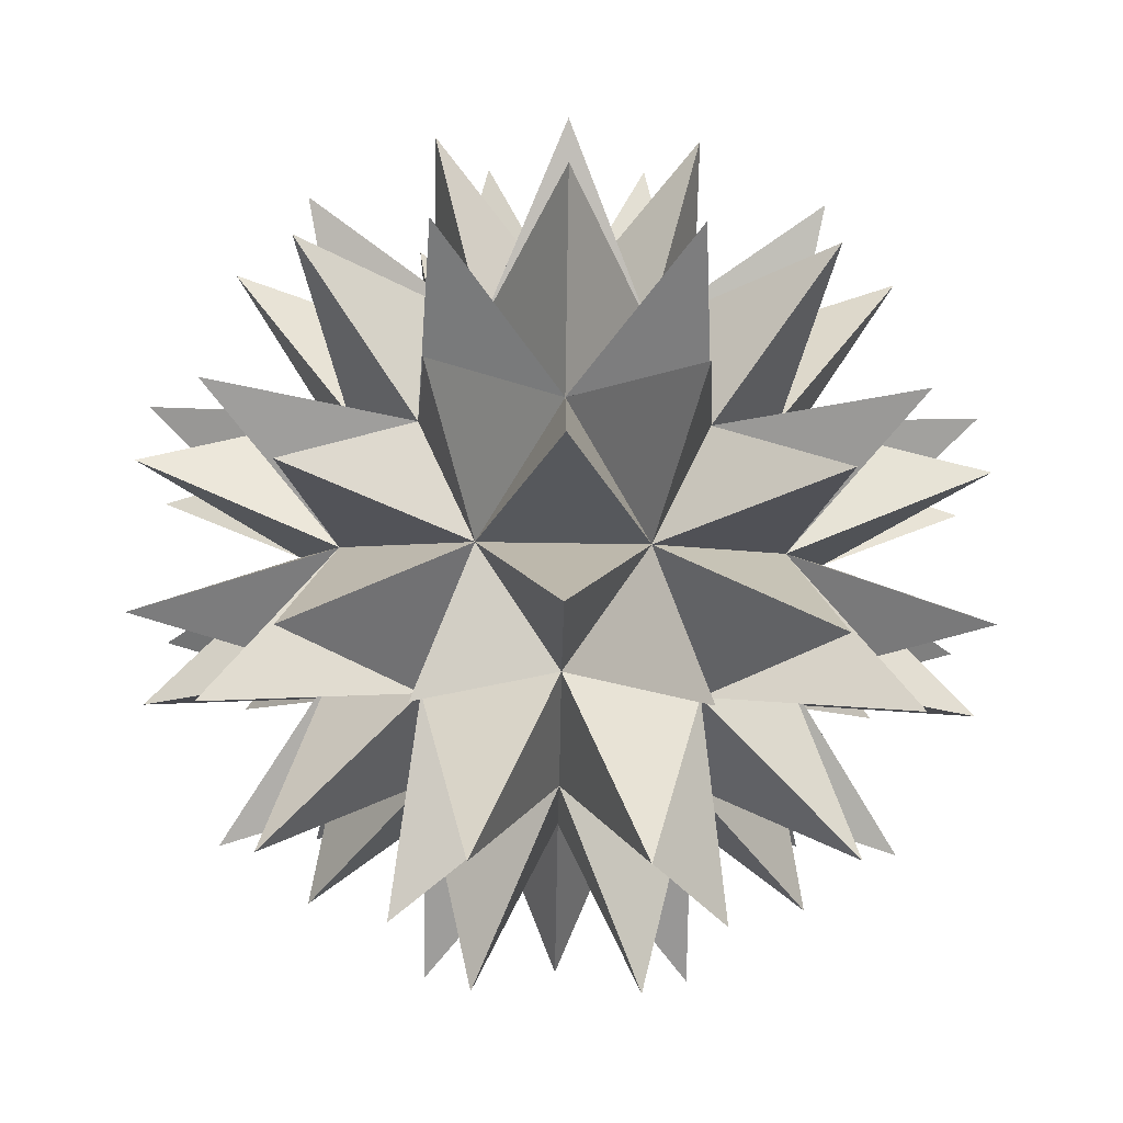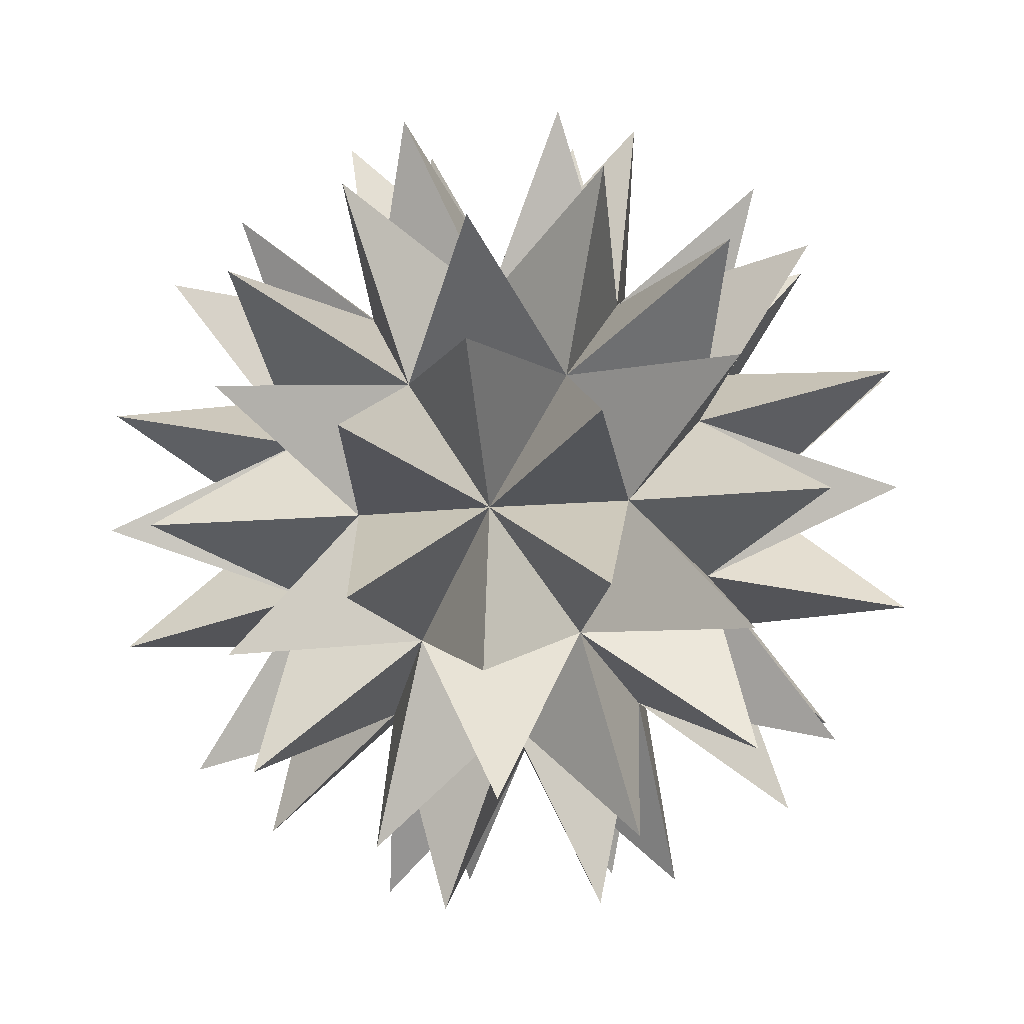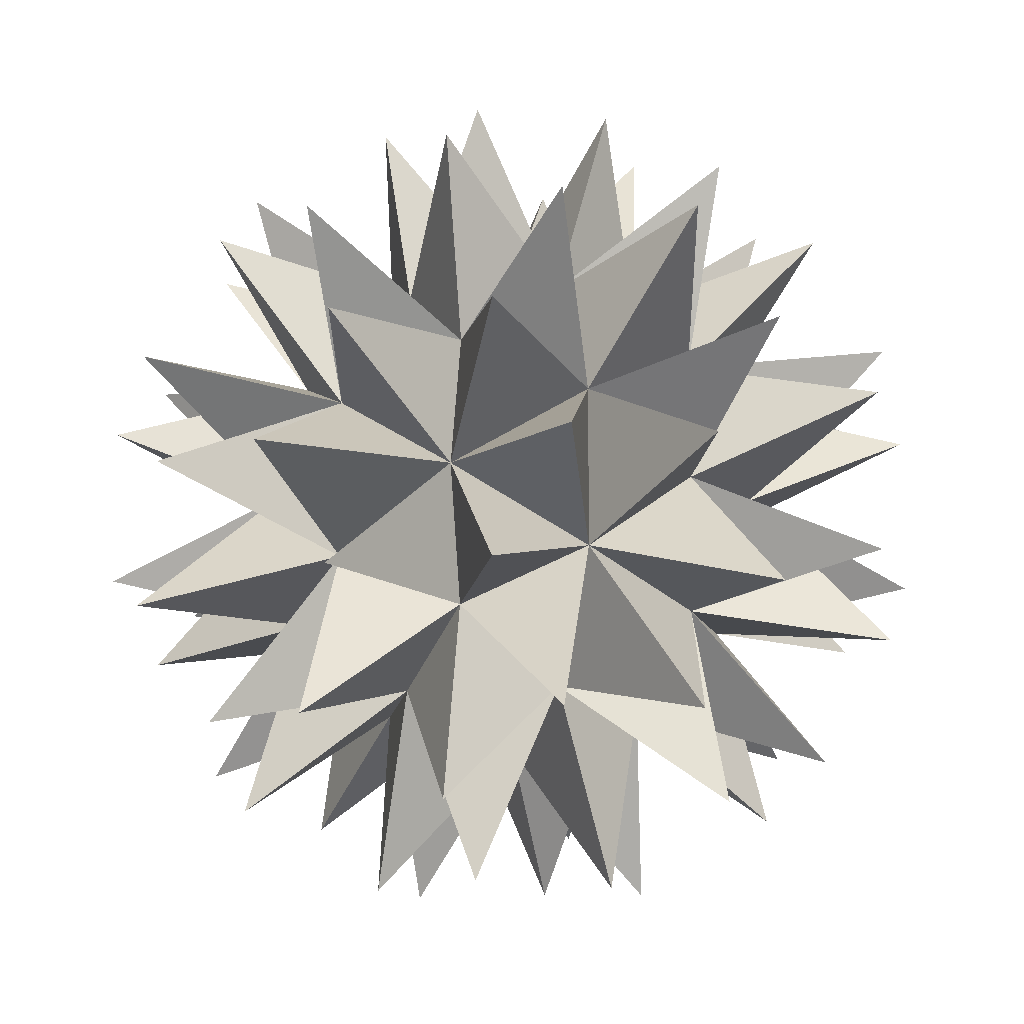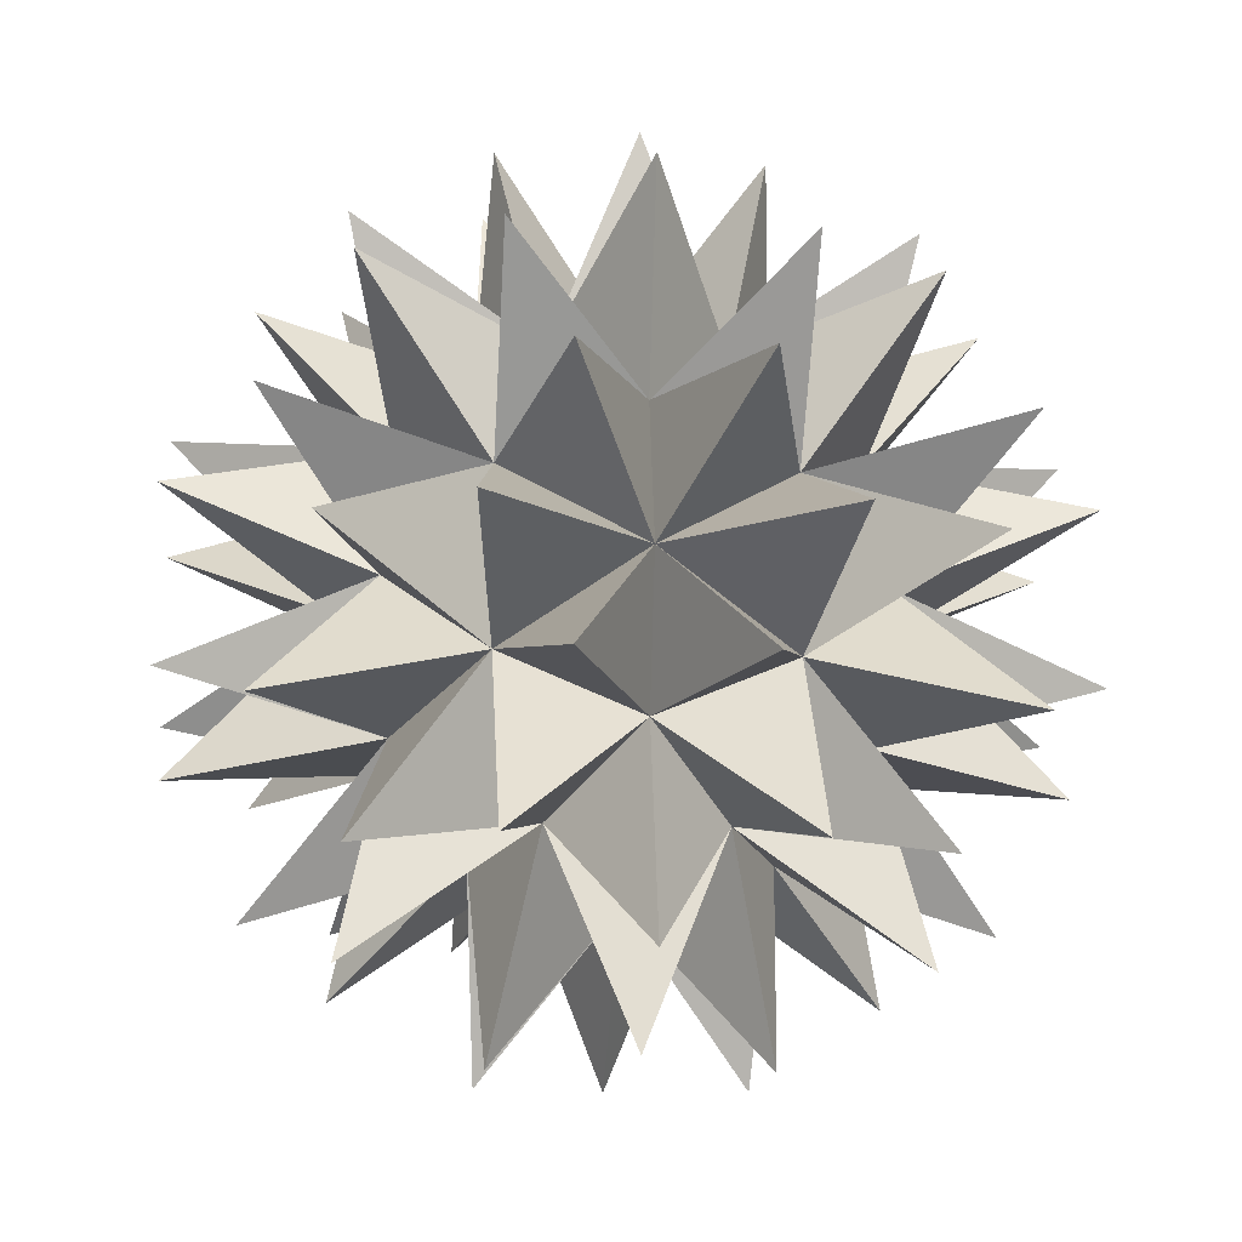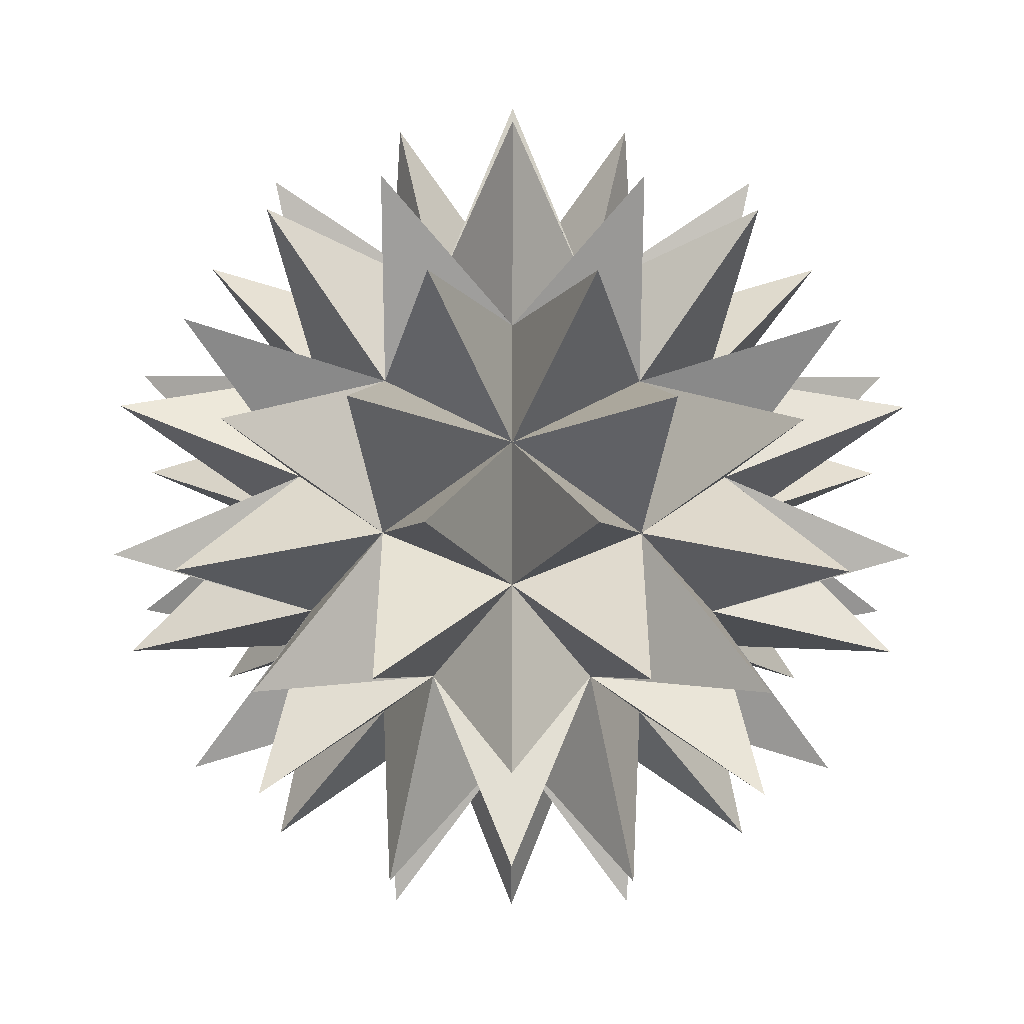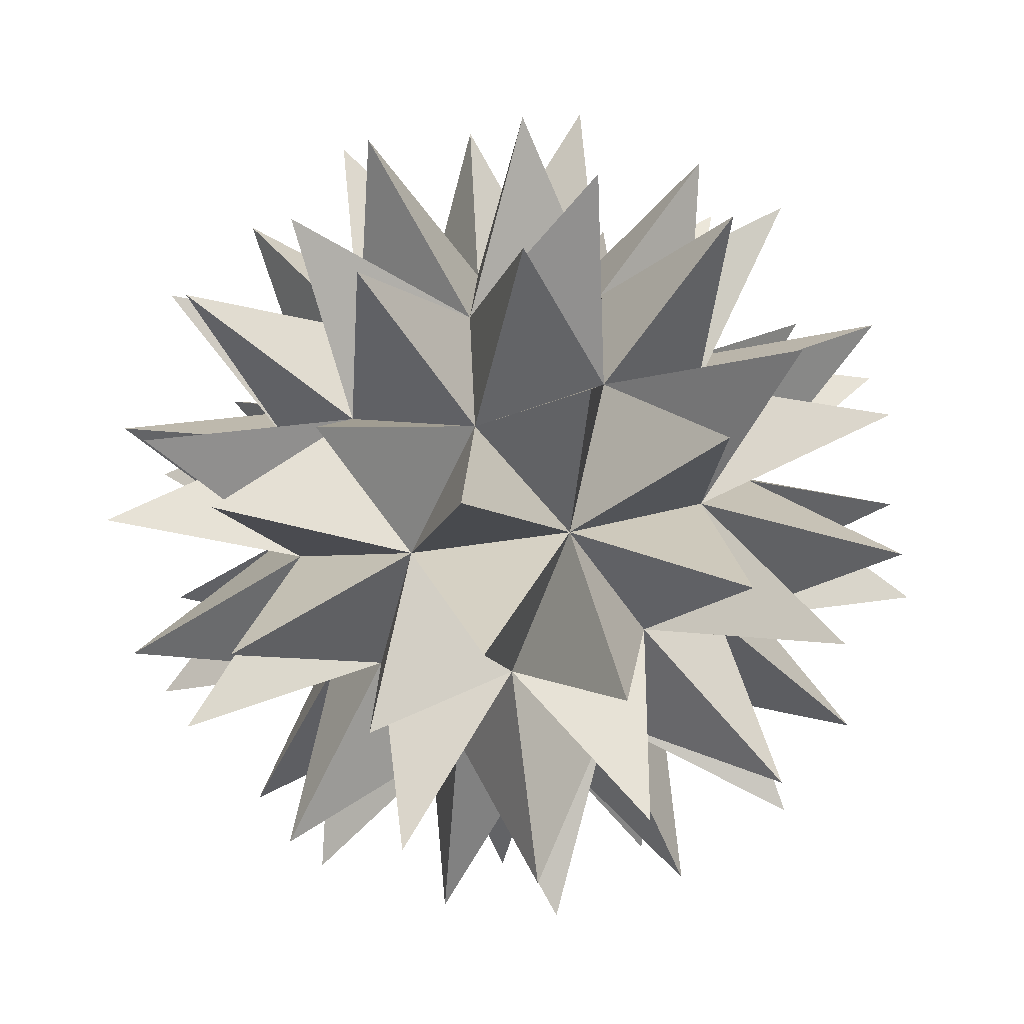
<metadata>
{"format":"obj","ext":"obj","renderer":"f3d","projection":"perspective","resolution":1024,"background":"white","views":[{"elev":-67.3,"azim":-54.9,"up":"+Y"},{"elev":-32.9,"azim":167.8,"up":"+Y"},{"elev":-11.2,"azim":-108.1,"up":"+Z"},{"elev":-14.2,"azim":52.1,"up":"+Z"},{"elev":-73.8,"azim":-90.1,"up":"+Y"},{"elev":-51.5,"azim":-112.1,"up":"+Z"}]}
</metadata>
<code>
o spike1
v 0 -1 0
v 0.7236 -0.4472 0.5257
v -0.2764 -0.4472 0.8506
v -0.8944 -0.4472 0
v -0.2764 -0.4472 -0.8506
v 0.7236 -0.4472 -0.5257
v 0.2764 0.4472 0.8506
v -0.7236 0.4472 0.5257
v -0.7236 0.4472 -0.5257
v 0.2764 0.4472 -0.8506
v 0.8944 0.4472 0
v 0 1 0
v -0.1625 -0.8507 0.5
v 0.4253 -0.8507 0.309
v 0.2629 -0.5257 0.809
v 0.8506 -0.5257 0
v 0.4253 -0.8507 -0.309
v -0.5257 -0.8507 0
v -0.6882 -0.5257 0.5
v -0.1625 -0.8507 -0.5
v -0.6882 -0.5257 -0.5
v 0.2629 -0.5257 -0.809
v 0.9511 0 0.309
v 0.9511 0 -0.309
v 0 0 1
v 0.5878 0 0.809
v -0.9511 0 0.309
v -0.5878 0 0.809
v -0.5878 0 -0.809
v -0.9511 0 -0.309
v 0.5878 0 -0.809
v 0 0 -1
v 0.6882 0.5257 0.5
v -0.2629 0.5257 0.809
v -0.8506 0.5257 0
v -0.2629 0.5257 -0.809
v 0.6882 0.5257 -0.5
v 0.1625 0.8507 0.5
v 0.5257 0.8507 0
v -0.4253 0.8507 0.309
v -0.4253 0.8507 -0.309
v 0.1625 0.8507 -0.5
v 0.1638 -1.602 0.5041
v 1.187 -1.1 0.4776
v -0.4288 -1.602 0.3115
v -0.4288 -1.602 -0.3115
v 0.1638 -1.602 -0.5041
v 1.515 -0.5701 0.4776
v 0.0139 -0.5701 1.588
v -1.506 -0.5701 0.5041
v -0.9449 -0.5701 -1.277
v 0.9224 -0.5701 -1.293
v 1.351 -0.2425 0.9817
v -0.5161 -0.2425 1.588
v -1.67 -0.2425 0
v -0.5161 -0.2425 -1.588
v 1.351 -0.2425 -0.9817
v 0.6799 1.1 1.084
v -0.8212 1.1 0.9817
v -1.187 1.1 -0.4776
v 0.08732 1.1 -1.277
v 1.241 1.1 -0.3115
v 0.4288 1.602 -0.3115
v 0.8242 1.334 -0.5988
v 0.6799 1.1 -1.084
v -0.1638 1.602 -0.5041
v -0.3148 1.334 -0.9688
v -0.8212 1.1 -0.9817
v -0.53 1.602 0
v -1.019 1.334 0
v -1.187 1.1 0.4776
v -0.1638 1.602 0.5041
v -0.3148 1.334 0.9688
v 0.08732 1.1 1.277
v 0.4288 1.602 0.3115
v 0.8242 1.334 0.5988
v 1.241 1.1 0.3115
v 1.506 0.5701 -0.5041
v 1.334 0.3148 -0.9689
v 0.9449 0.5701 -1.277
v -0.0139 0.5701 -1.588
v -0.5094 0.3148 -1.568
v -0.9224 0.5701 -1.293
v -1.515 0.5701 -0.4776
v -1.648 0.3148 0
v -1.515 0.5701 0.4776
v -0.9224 0.5701 1.293
v -0.5094 0.3148 1.568
v -0.0139 0.5701 1.588
v 0.9449 0.5701 1.277
v 1.334 0.3148 0.9689
v 1.506 0.5701 0.5041
v 0.5161 0.2425 -1.588
v 0.5094 -0.3148 -1.568
v 0.0139 -0.5701 -1.588
v -1.351 0.2425 -0.9817
v -1.334 -0.3148 -0.9689
v -1.506 -0.5701 -0.5041
v -1.351 0.2425 0.9817
v -1.334 -0.3148 0.9689
v -0.9449 -0.5701 1.277
v 0.5161 0.2425 1.588
v 0.5094 -0.3148 1.568
v 0.9224 -0.5701 1.293
v 1.67 0.2425 0
v 1.648 -0.3148 0
v 1.515 -0.5701 -0.4776
v 0.8212 -1.1 -0.9817
v 0.3148 -1.334 -0.9688
v -0.08732 -1.1 -1.277
v -0.6799 -1.1 -1.084
v -0.8242 -1.334 -0.5988
v -1.241 -1.1 -0.3115
v -1.241 -1.1 0.3115
v -0.8242 -1.334 0.5988
v -0.6799 -1.1 1.084
v 1.187 -1.1 -0.4776
v 1.019 -1.334 0
v 0.53 -1.602 0
v -0.08732 -1.1 1.277
v 0.3148 -1.334 0.9688
v 0.8212 -1.1 0.9817
f 14 43 1
f 13 43 14
f 1 43 13
f 14 44 2
f 16 44 14
f 2 44 16
f 13 45 1
f 18 45 13
f 1 45 18
f 18 46 1
f 20 46 18
f 1 46 20
f 20 47 1
f 17 47 20
f 1 47 17
f 16 48 2
f 23 48 16
f 2 48 23
f 15 49 3
f 25 49 15
f 3 49 25
f 19 50 4
f 27 50 19
f 4 50 27
f 21 51 5
f 29 51 21
f 5 51 29
f 22 52 6
f 31 52 22
f 6 52 31
f 23 53 2
f 26 53 23
f 2 53 26
f 25 54 3
f 28 54 25
f 3 54 28
f 27 55 4
f 30 55 27
f 4 55 30
f 29 56 5
f 32 56 29
f 5 56 32
f 31 57 6
f 24 57 31
f 6 57 24
f 33 58 7
f 38 58 33
f 7 58 38
f 34 59 8
f 40 59 34
f 8 59 40
f 35 60 9
f 41 60 35
f 9 60 41
f 36 61 10
f 42 61 36
f 10 61 42
f 37 62 11
f 39 62 37
f 11 62 39
f 42 63 39
f 12 63 42
f 39 63 12
f 37 64 39
f 42 64 37
f 39 64 42
f 10 65 37
f 42 65 10
f 37 65 42
f 41 66 42
f 12 66 41
f 42 66 12
f 36 67 42
f 41 67 36
f 42 67 41
f 9 68 36
f 41 68 9
f 36 68 41
f 40 69 41
f 12 69 40
f 41 69 12
f 35 70 41
f 40 70 35
f 41 70 40
f 8 71 35
f 40 71 8
f 35 71 40
f 38 72 40
f 12 72 38
f 40 72 12
f 34 73 40
f 38 73 34
f 40 73 38
f 7 74 34
f 38 74 7
f 34 74 38
f 39 75 38
f 12 75 39
f 38 75 12
f 33 76 38
f 39 76 33
f 38 76 39
f 11 77 33
f 39 77 11
f 33 77 39
f 37 78 24
f 11 78 37
f 24 78 11
f 31 79 24
f 37 79 31
f 24 79 37
f 10 80 31
f 37 80 10
f 31 80 37
f 36 81 32
f 10 81 36
f 32 81 10
f 29 82 32
f 36 82 29
f 32 82 36
f 9 83 29
f 36 83 9
f 29 83 36
f 35 84 30
f 9 84 35
f 30 84 9
f 27 85 30
f 35 85 27
f 30 85 35
f 8 86 27
f 35 86 8
f 27 86 35
f 34 87 28
f 8 87 34
f 28 87 8
f 25 88 28
f 34 88 25
f 28 88 34
f 7 89 25
f 34 89 7
f 25 89 34
f 33 90 26
f 7 90 33
f 26 90 7
f 23 91 26
f 33 91 23
f 26 91 33
f 11 92 23
f 33 92 11
f 23 92 33
f 32 93 31
f 10 93 32
f 31 93 10
f 22 94 31
f 32 94 22
f 31 94 32
f 5 95 22
f 32 95 5
f 22 95 32
f 30 96 29
f 9 96 30
f 29 96 9
f 21 97 29
f 30 97 21
f 29 97 30
f 4 98 21
f 30 98 4
f 21 98 30
f 28 99 27
f 8 99 28
f 27 99 8
f 19 100 27
f 28 100 19
f 27 100 28
f 3 101 19
f 28 101 3
f 19 101 28
f 26 102 25
f 7 102 26
f 25 102 7
f 15 103 25
f 26 103 15
f 25 103 26
f 2 104 15
f 26 104 2
f 15 104 26
f 24 105 23
f 11 105 24
f 23 105 11
f 16 106 23
f 24 106 16
f 23 106 24
f 6 107 16
f 24 107 6
f 16 107 24
f 22 108 17
f 6 108 22
f 17 108 6
f 20 109 17
f 22 109 20
f 17 109 22
f 5 110 20
f 22 110 5
f 20 110 22
f 21 111 20
f 5 111 21
f 20 111 5
f 18 112 20
f 21 112 18
f 20 112 21
f 4 113 18
f 21 113 4
f 18 113 21
f 19 114 18
f 4 114 19
f 18 114 4
f 13 115 18
f 19 115 13
f 18 115 19
f 3 116 13
f 19 116 3
f 13 116 19
f 17 117 16
f 6 117 17
f 16 117 6
f 14 118 16
f 17 118 14
f 16 118 17
f 1 119 14
f 17 119 1
f 14 119 17
f 15 120 13
f 3 120 15
f 13 120 3
f 14 121 13
f 15 121 14
f 13 121 15
f 2 122 14
f 15 122 2
f 14 122 15

</code>
